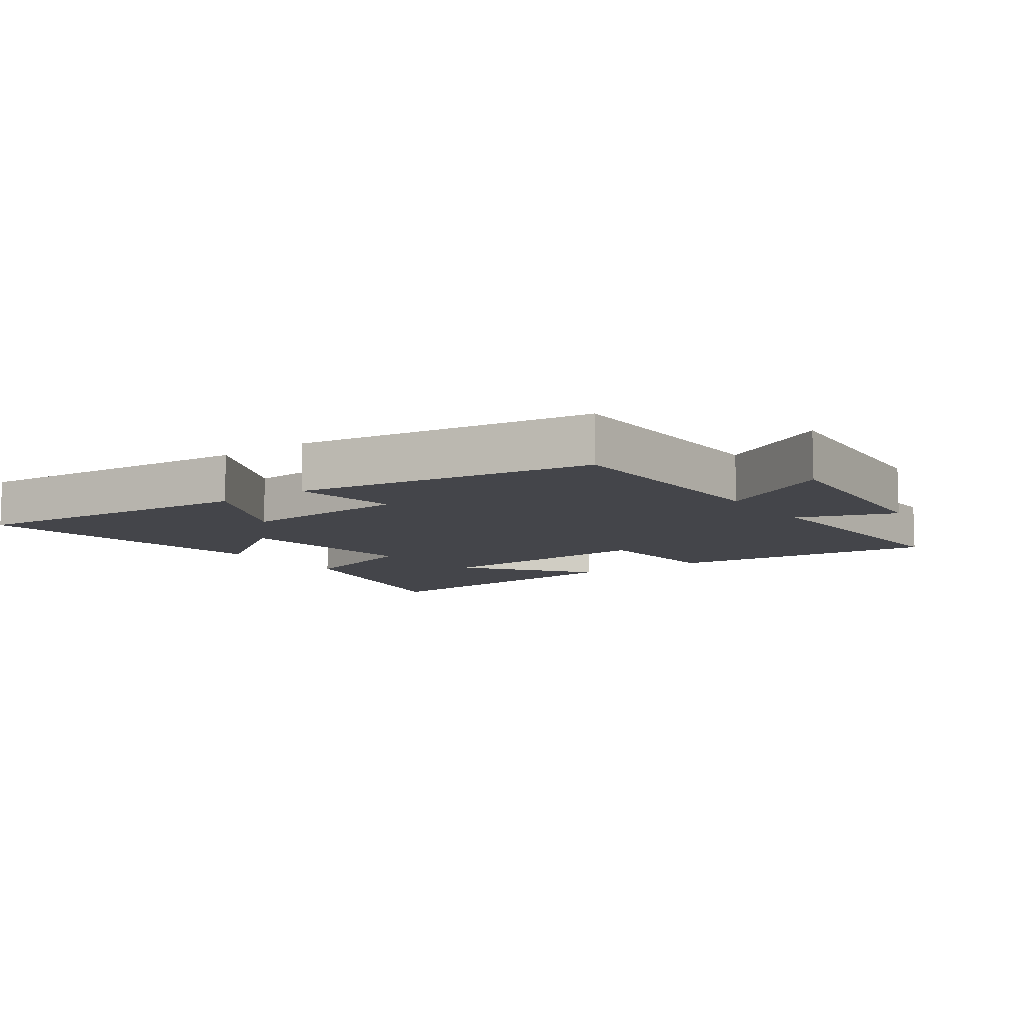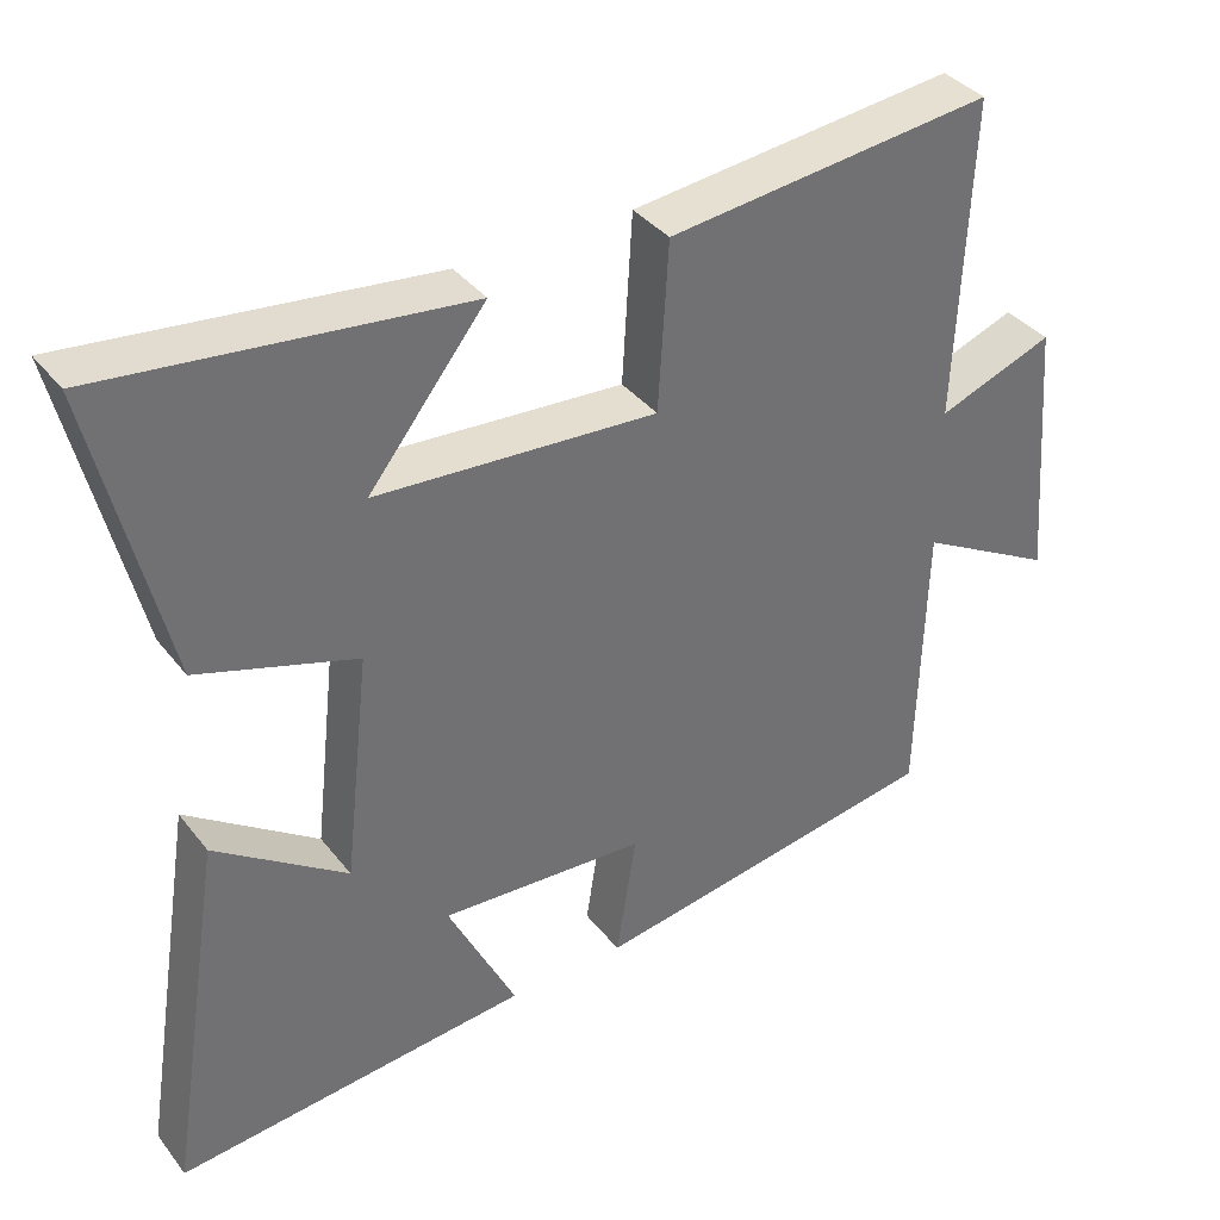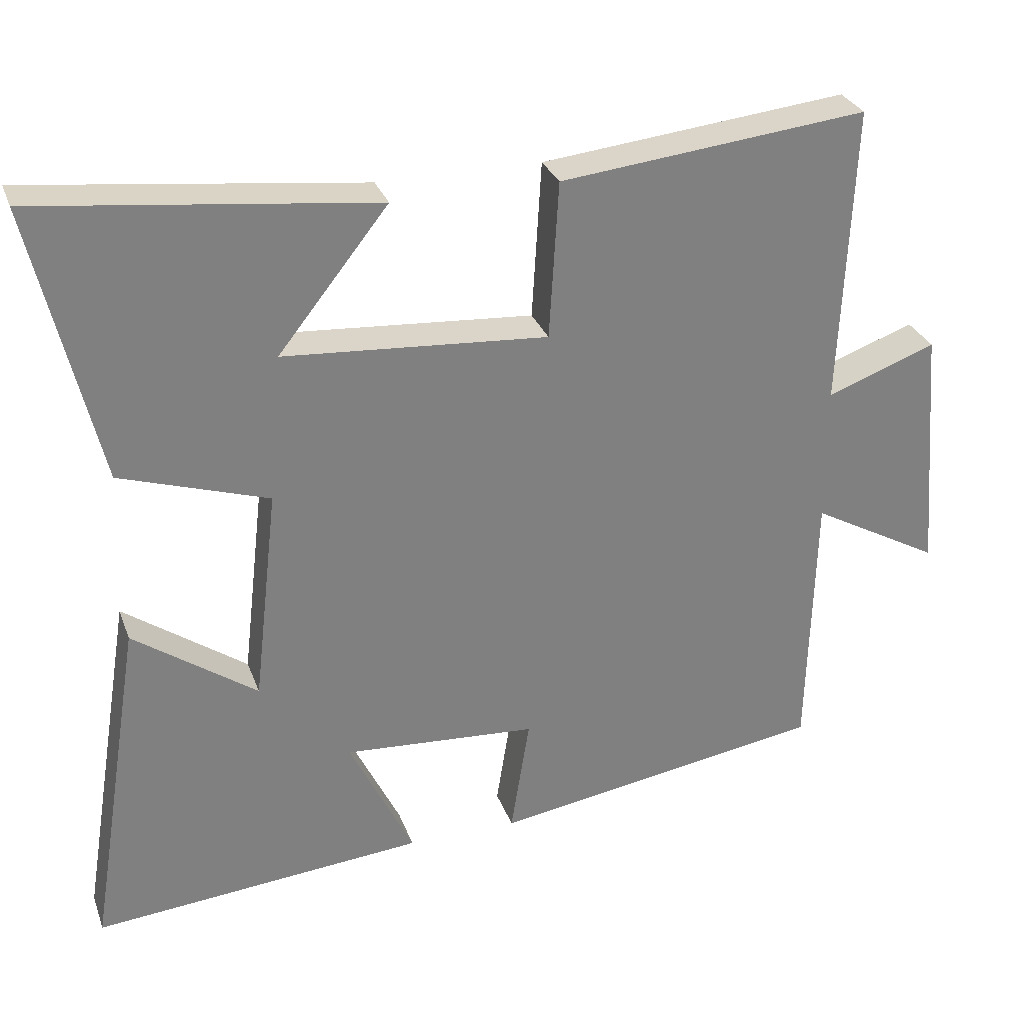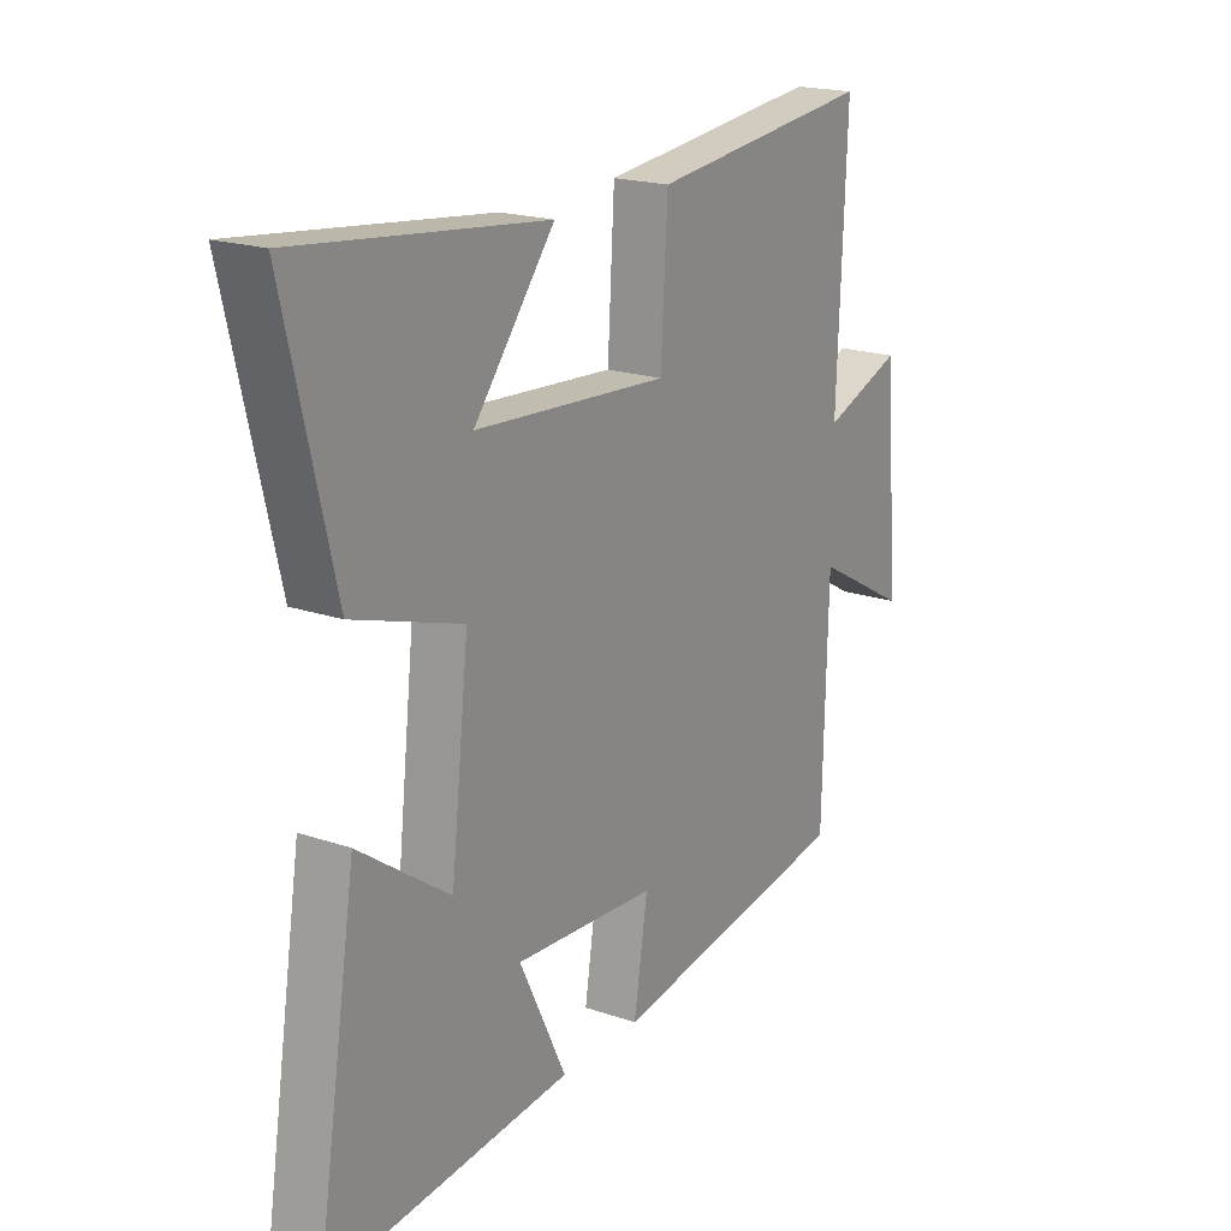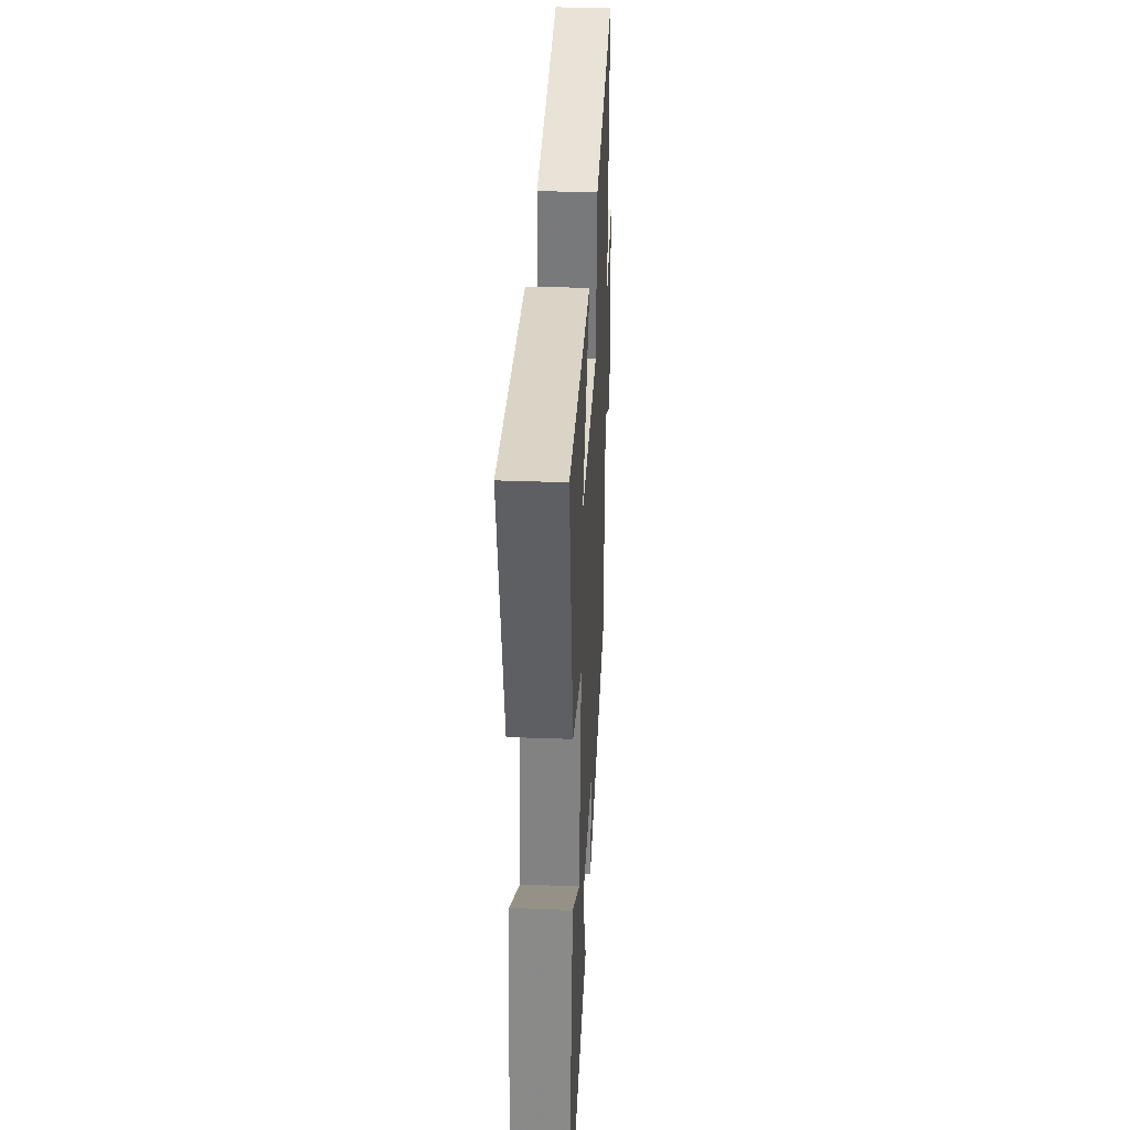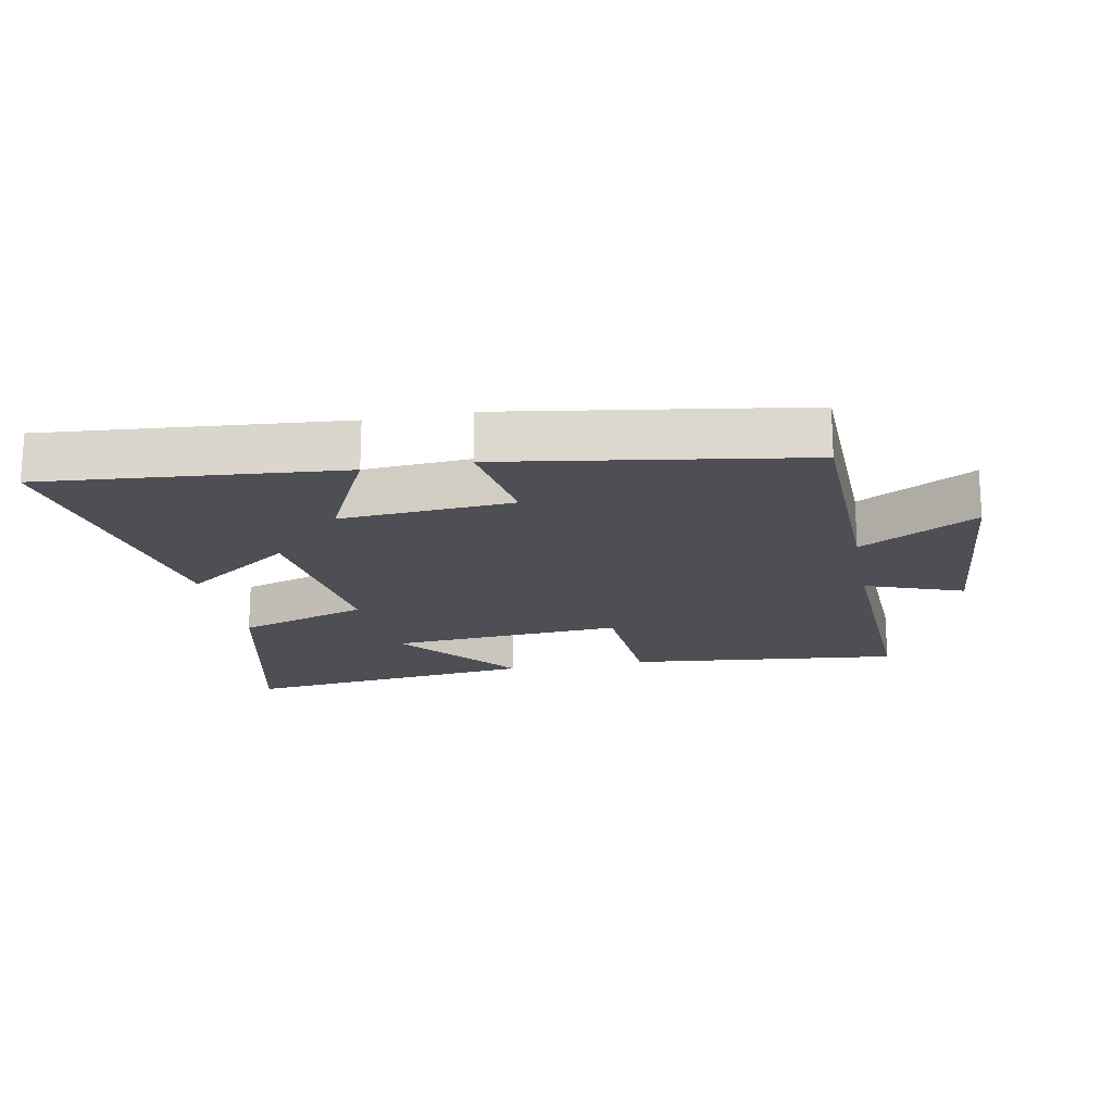
<metadata>
{"format":"obj","ext":"obj","renderer":"f3d","projection":"perspective","resolution":1024,"background":"white","views":[{"elev":-9.2,"azim":-144.5,"up":"+Y"},{"elev":37.3,"azim":146.6,"up":"+Z"},{"elev":29.8,"azim":161.9,"up":"+Z"},{"elev":19.6,"azim":122.5,"up":"+Z"},{"elev":35.5,"azim":92.8,"up":"+Z"},{"elev":-18.3,"azim":-169.1,"up":"+Y"}]}
</metadata>
<code>
v 0.59 0.07 0.554
v 0.5 0.07 0.173
v 0.297 0.07 0.107
v 0.331 0.07 -0.189
v 0.5 0.07 -0.069
v 0.576 0.07 -0.54
v 0.12 0.07 -0.5
v 0.208 0.07 -0.319
v -0.058 0.07 -0.337
v -0.032 0.07 -0.5
v -0.491 0.07 -0.428
v -0.5 0.07 -0.057
v -0.678 0.07 -0.156
v -0.65 0.07 0.188
v -0.5 0.07 0.133
v -0.517 0.07 0.545
v -0.096 0.07 0.5
v -0.083 0.07 0.284
v 0.279 0.07 0.31
v 0.128 0.07 0.5
v 0.59 0 0.554
v 0.5 0 0.173
v 0.297 0 0.107
v 0.331 0 -0.189
v 0.5 0 -0.069
v 0.576 0 -0.54
v 0.12 0 -0.5
v 0.208 0 -0.319
v -0.058 0 -0.337
v -0.032 0 -0.5
v -0.491 0 -0.428
v -0.5 0 -0.057
v -0.678 0 -0.156
v -0.65 0 0.188
v -0.5 0 0.133
v -0.517 0 0.545
v -0.096 0 0.5
v -0.083 0 0.284
v 0.279 0 0.31
v 0.128 0 0.5
f 19 20 1 2
f 18 19 2 3
f 15 16 17 18
f 15 18 3 4
f 12 13 14 15
f 11 12 15
f 10 11 15
f 9 10 15
f 8 9 15 4
f 6 7 8
f 5 6 8
f 4 5 8
f 22 21 40 39
f 23 22 39 38
f 38 37 36 35
f 24 23 38 35
f 35 34 33 32
f 35 32 31
f 35 31 30
f 35 30 29
f 24 35 29 28
f 28 27 26
f 28 26 25
f 28 25 24
f 1 21 22 2
f 2 22 23 3
f 3 23 24 4
f 4 24 25 5
f 5 25 26 6
f 6 26 27 7
f 7 27 28 8
f 8 28 29 9
f 9 29 30 10
f 10 30 31 11
f 11 31 32 12
f 12 32 33 13
f 13 33 34 14
f 14 34 35 15
f 15 35 36 16
f 16 36 37 17
f 17 37 38 18
f 18 38 39 19
f 19 39 40 20
f 20 40 21 1

</code>
